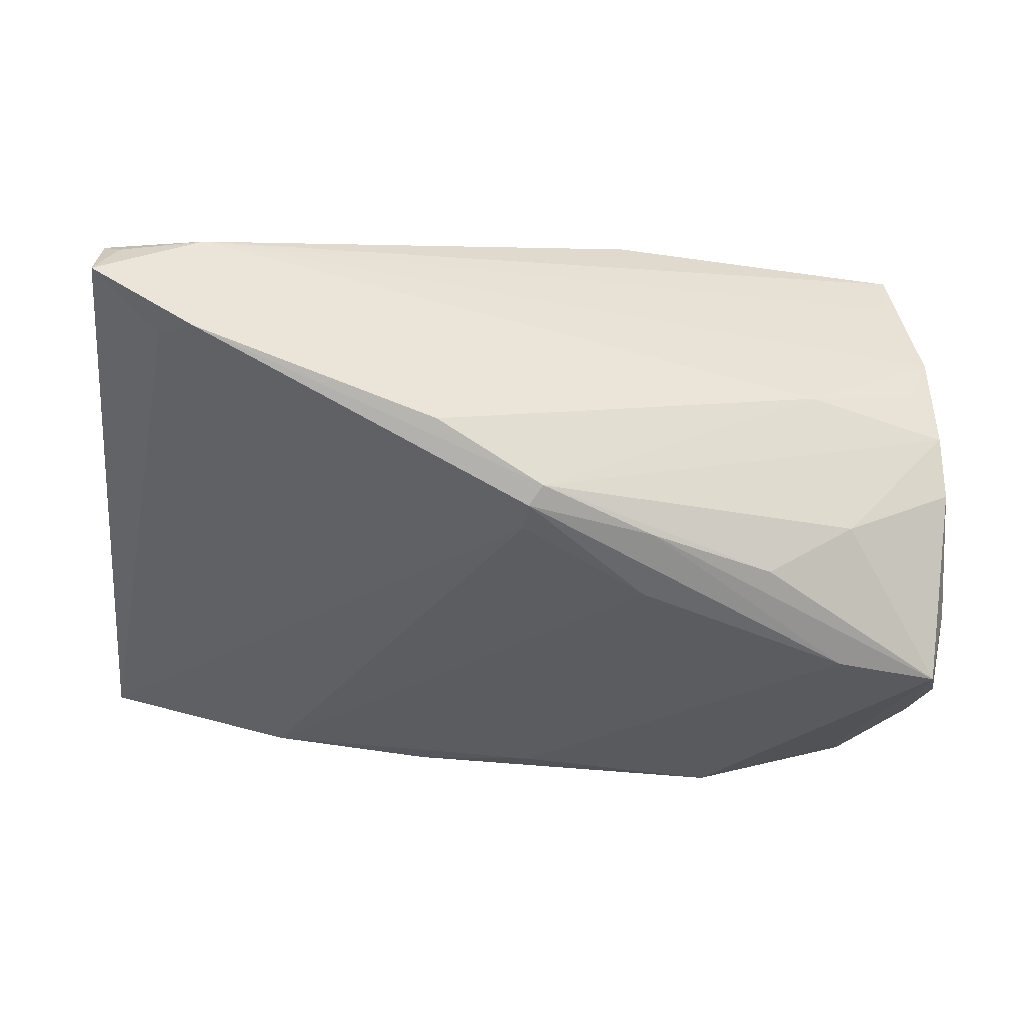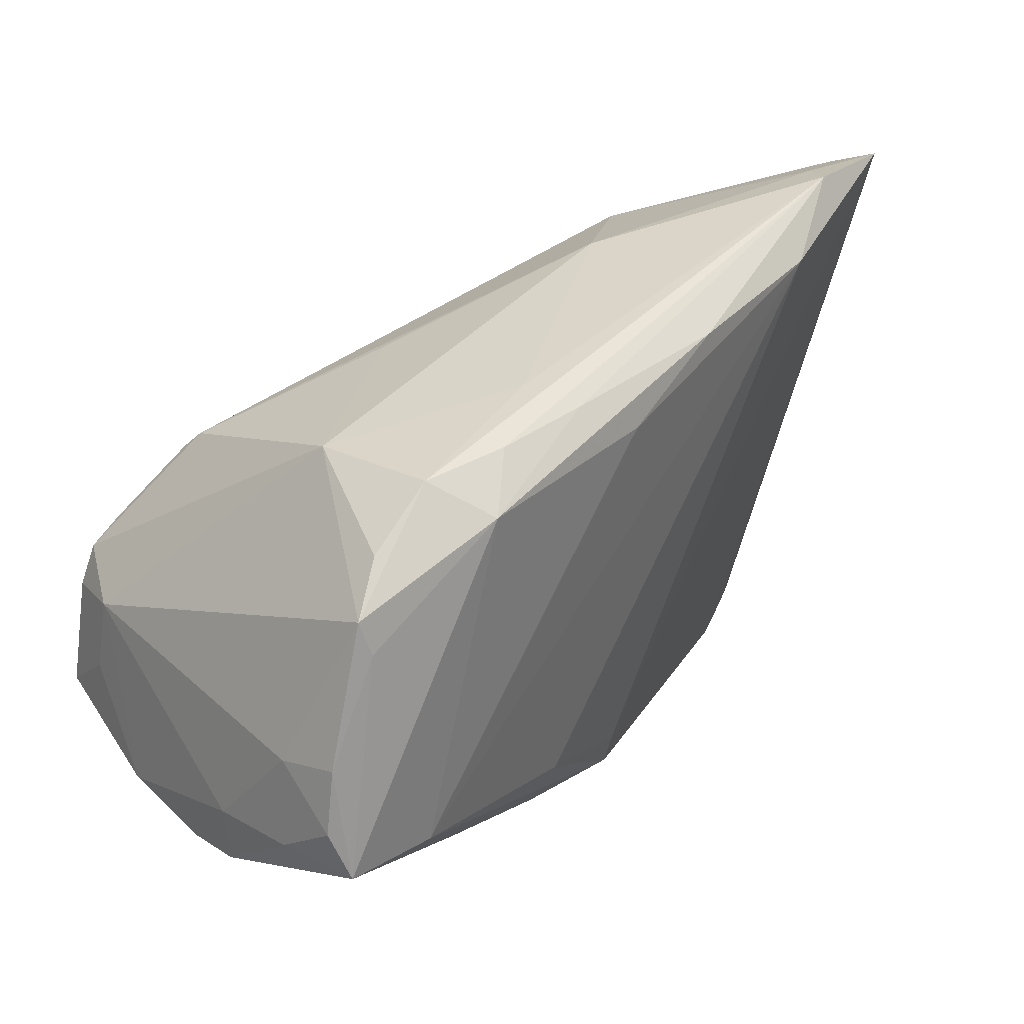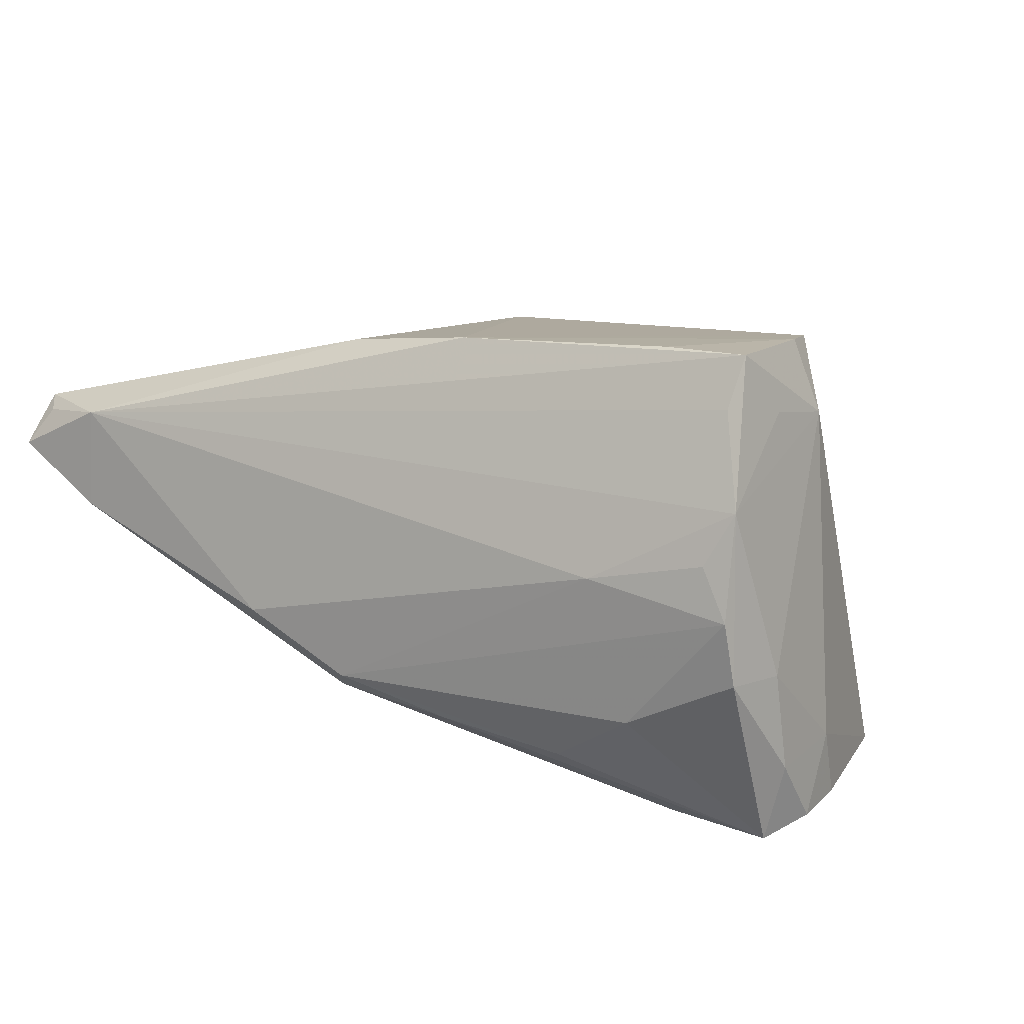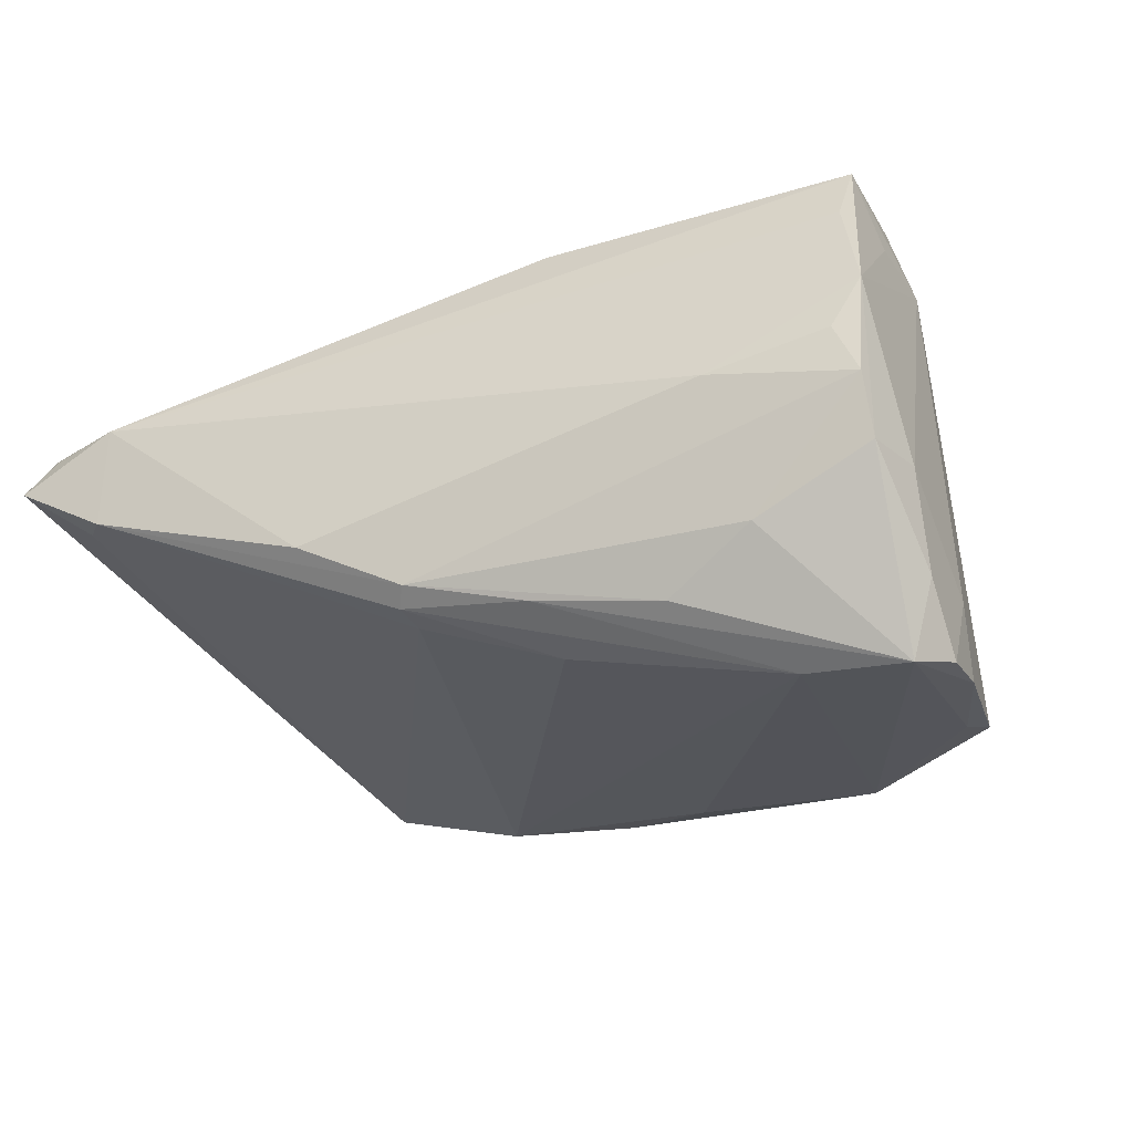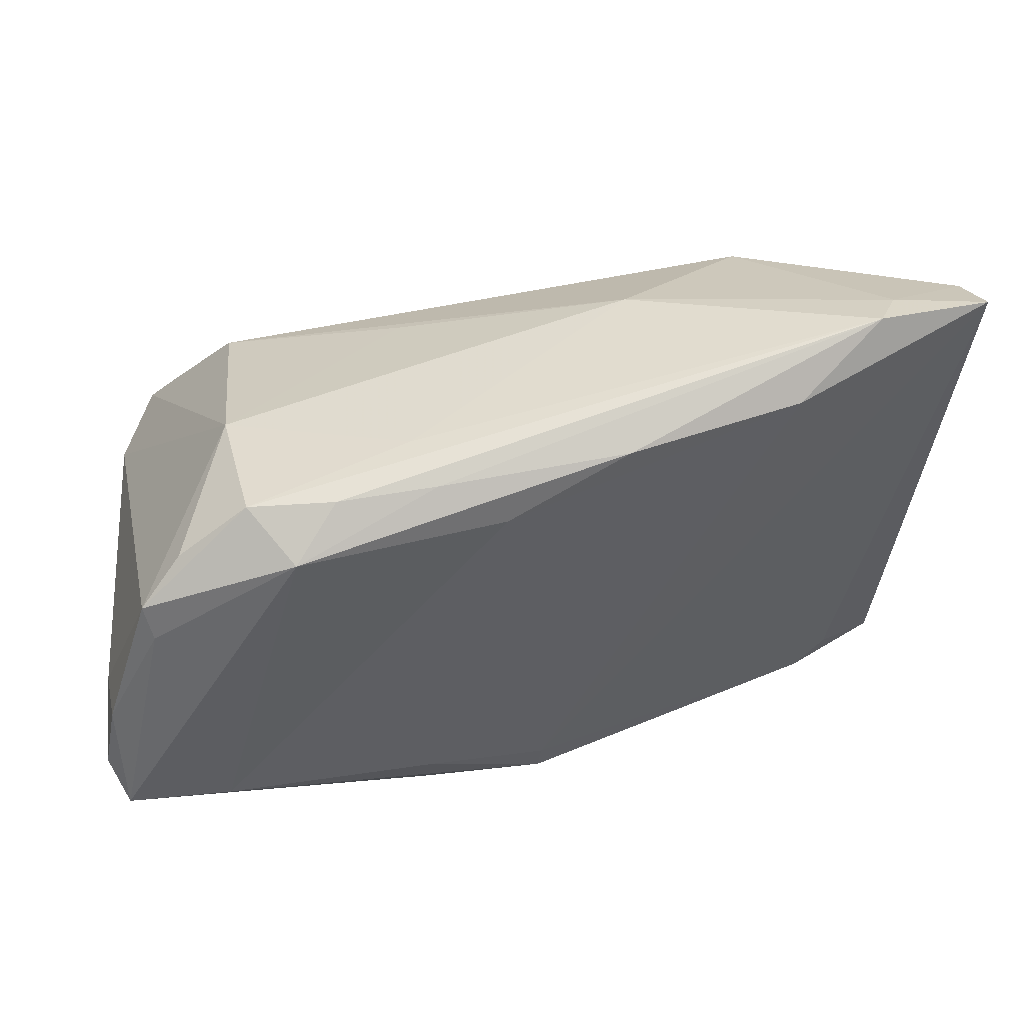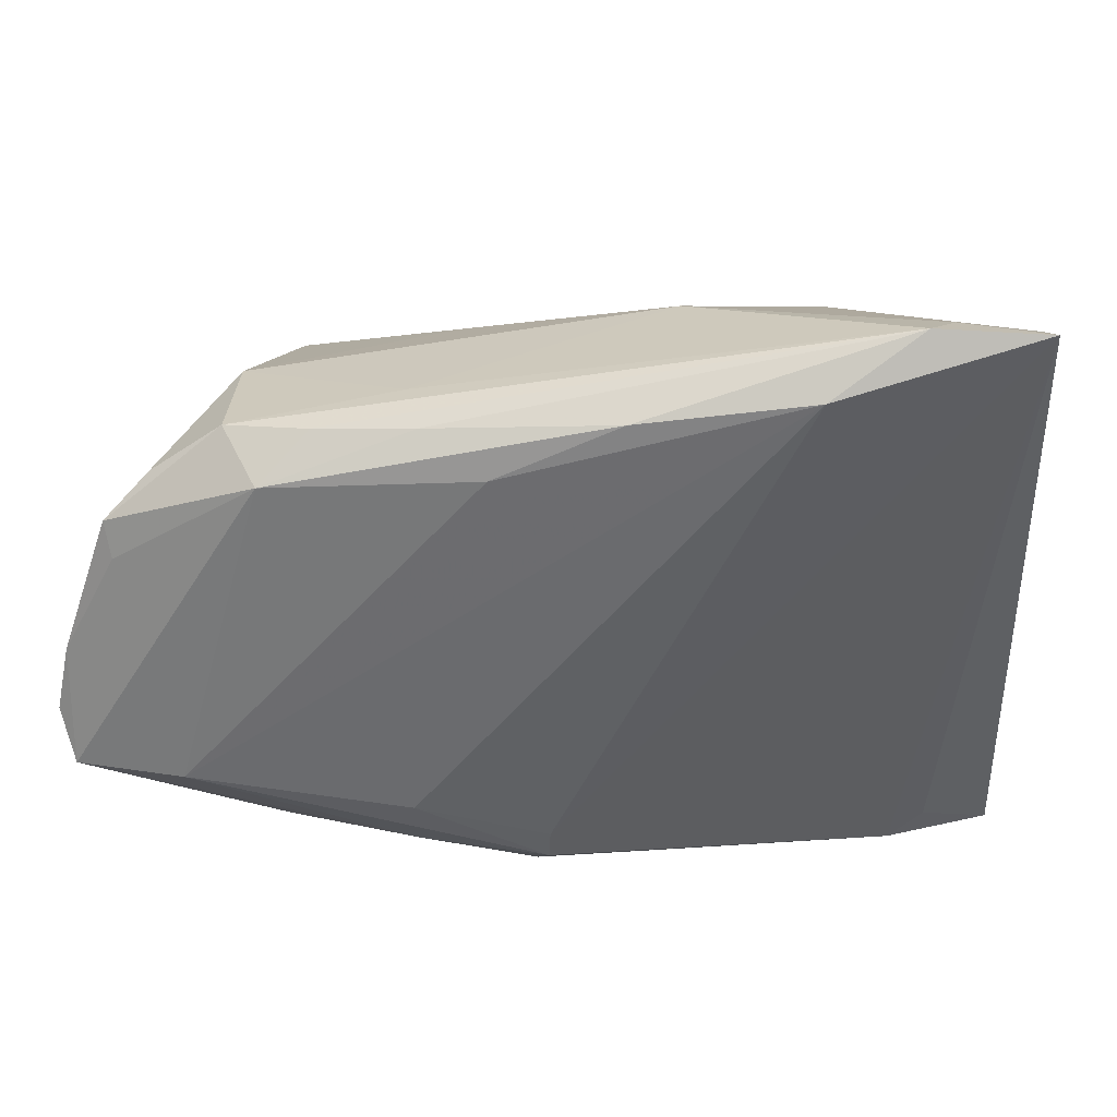
<metadata>
{"format":"obj","ext":"obj","renderer":"f3d","projection":"perspective","resolution":1024,"background":"white","views":[{"elev":-29.5,"azim":-5.3,"up":"+Z"},{"elev":30.9,"azim":136.6,"up":"+Y"},{"elev":13.6,"azim":41.5,"up":"+Z"},{"elev":-24.6,"azim":33.9,"up":"+Z"},{"elev":44.7,"azim":171.2,"up":"+Y"},{"elev":30.9,"azim":-173.1,"up":"+Y"}]}
</metadata>
<code>
v -0.04172 -0.03879 0.00148
v -0.01006 0.03079 -0.02347
v 0.05286 -0.002256 -0.01876
v 0.0399 -0.02505 -0.01442
v 0.004426 0.02442 -0.02583
v 0.03959 -0.01823 0.02908
v 0.03521 0.0258 -0.006112
v 0.05406 -0.01504 -0.008019
v 0.03585 -0.02758 0.002848
v -0.04351 0.03822 -0.01013
v 0.05267 -0.02214 0.01221
v 0.04538 0.001296 0.02873
v 0.04191 0.02166 -0.02285
v -0.04071 0.03959 -0.01488
v 0.05419 -0.01294 -0.0198
v 0.04974 -0.02407 0.006006
v -0.04711 0.0234 0.009924
v 0.0347 0.01429 0.02215
v 0.02934 -0.02483 -0.02086
v -0.03038 0.03291 -0.0204
v -0.02232 0.01552 0.02139
v -0.05355 -0.03524 0.01466
v -0.001192 -0.02758 -0.01779
v -0.05316 0.03562 -0.005797
v 0.0006565 -0.03327 -0.01504
v 0.012 0.02923 -0.02389
v 0.04978 -0.001642 0.02048
v 0.05331 -0.02256 -0.007705
v 0.01412 -0.0213 -0.02284
v -0.01233 -0.03627 -0.008301
v 0.05224 0.0003539 -0.02692
v 0.03963 -0.01516 -0.02825
v 0.04738 -0.003691 0.02908
v -0.04594 -0.03543 0.002439
v -0.05064 0.02547 0.004082
v 0.01279 0.025 0.009463
v 0.05288 -0.02395 -0.000146
v -0.0367 0.0251 0.01258
v 0.04986 -0.017 0.02908
v -0.01368 0.03379 4.163e-05
v -0.05222 0.03029 7.711e-05
v -0.05419 -0.03959 0.008423
v -0.05419 0.03846 -0.01252
v -0.0009248 -0.03143 -0.0169
v 0.04581 0.01252 -0.02673
v 0.03369 0.02729 -0.0219
v -0.006134 0.008595 0.02528
v 0.05374 -0.007284 -0.02743
v -0.03001 0.02897 0.01221
v -0.04138 -0.03843 0.01407
v -0.00457 -0.02421 0.02612
v -0.05147 -0.03718 0.01308
v 0.02363 0.02843 -0.0238
v 0.02883 0.02334 -0.02824
v 0.04675 0.01669 -0.02569
v 0.03404 0.01671 0.01971
v 0.05186 -0.01355 -0.02908
v 0.01436 -0.02883 -0.01866
v 0.01953 0.01009 0.02576
v 0.04917 -0.01928 0.02312
v 0.05052 -0.01105 0.02186
v 0.0421 0.004703 0.02751
v 0.01439 0.03037 -0.01725
v 0.01262 -0.02313 0.02796
v -0.02622 0.02182 0.01712
f 46 55 54
f 42 43 34
f 34 1 42
f 43 1 34
f 21 51 47
f 27 8 3
f 27 3 55
f 27 55 7
f 7 40 36
f 7 55 13
f 13 46 7
f 55 46 13
f 43 20 23
f 23 1 43
f 44 1 23
f 31 3 48
f 55 3 31
f 48 57 31
f 50 52 42
f 50 30 9
f 42 1 50
f 1 30 50
f 48 3 15
f 3 8 15
f 15 57 48
f 54 55 45
f 45 57 54
f 55 31 45
f 45 31 57
f 22 51 21
f 21 17 22
f 22 50 51
f 52 50 22
f 17 35 22
f 42 52 22
f 22 43 42
f 64 47 51
f 64 50 39
f 51 50 64
f 21 47 59
f 59 62 18
f 24 10 43
f 43 22 24
f 38 17 21
f 61 27 39
f 49 59 18
f 10 24 49
f 49 24 17
f 17 38 49
f 40 10 49
f 63 40 7
f 7 46 63
f 54 57 32
f 14 20 43
f 14 2 20
f 43 10 14
f 14 63 46
f 14 10 40
f 40 63 14
f 53 46 54
f 53 14 46
f 11 50 9
f 11 61 39
f 8 27 11
f 27 61 11
f 28 15 8
f 8 11 28
f 28 11 37
f 57 15 28
f 28 4 57
f 37 4 28
f 47 64 12
f 12 59 47
f 62 59 12
f 12 27 7
f 41 35 17
f 17 24 41
f 41 22 35
f 41 24 22
f 65 38 21
f 65 49 38
f 21 59 65
f 59 49 65
f 29 23 20
f 20 32 29
f 44 23 29
f 29 32 44
f 20 2 5
f 5 32 20
f 5 2 54
f 54 32 5
f 54 2 26
f 26 53 54
f 2 14 26
f 14 53 26
f 9 37 16
f 16 11 9
f 37 11 16
f 39 50 60
f 60 11 39
f 50 11 60
f 57 4 19
f 6 64 39
f 18 62 56
f 62 12 56
f 56 12 7
f 7 36 56
f 56 49 18
f 56 36 40
f 40 49 56
f 57 19 58
f 44 32 58
f 58 32 57
f 33 12 64
f 64 6 33
f 33 6 39
f 39 27 33
f 27 12 33
f 44 58 25
f 25 1 44
f 25 30 1
f 25 4 37
f 25 19 4
f 25 58 19
f 9 30 25
f 25 37 9

</code>
